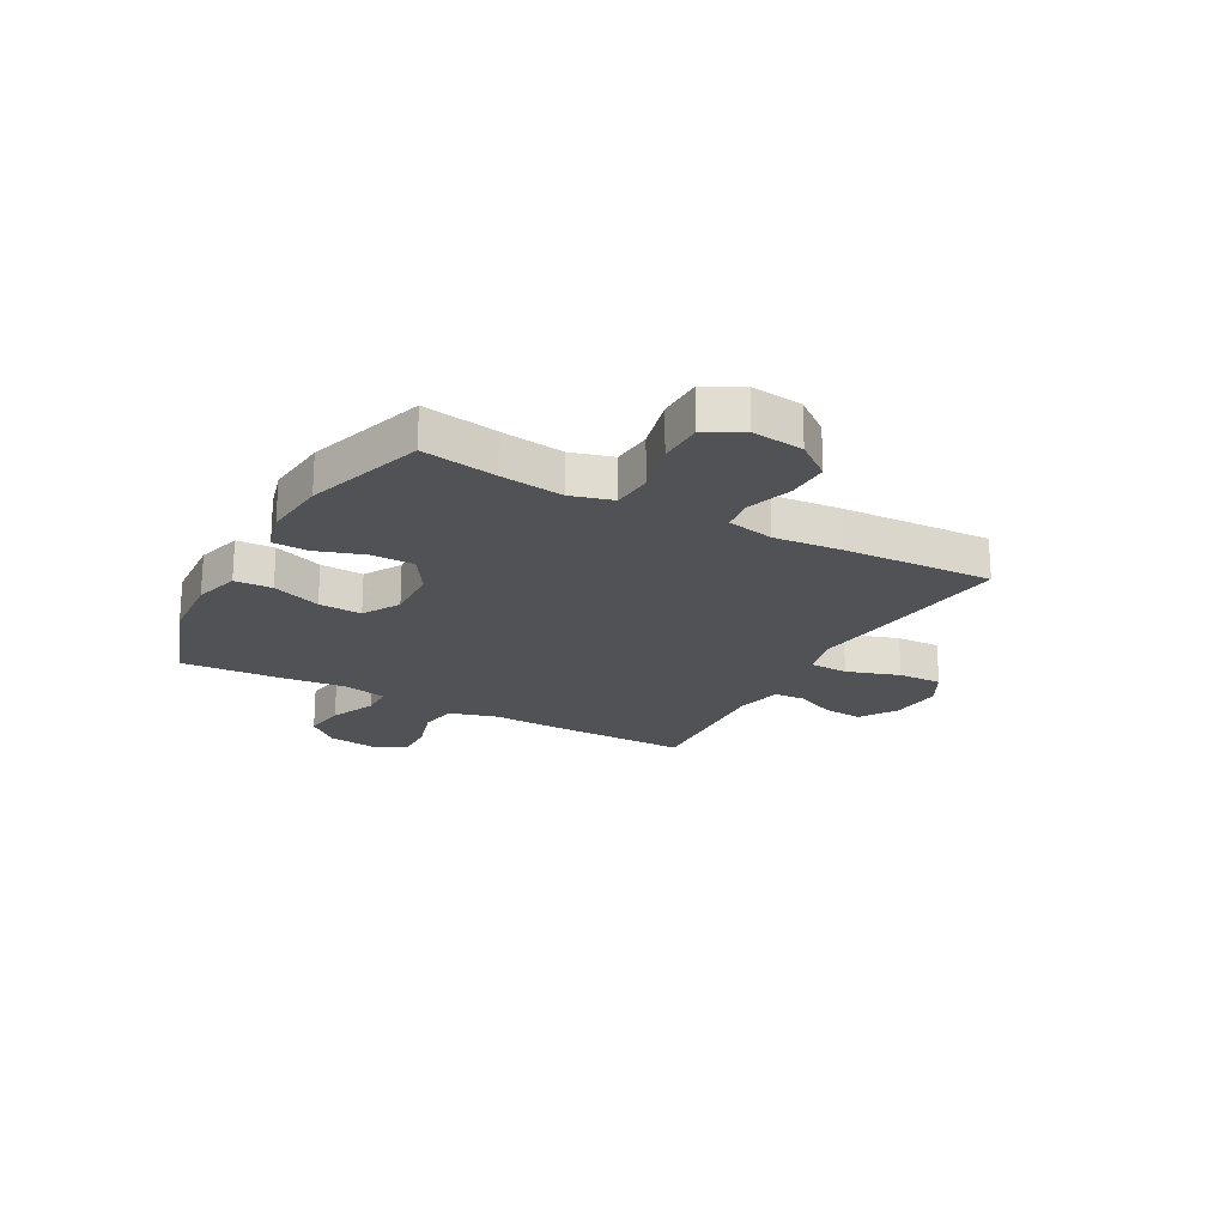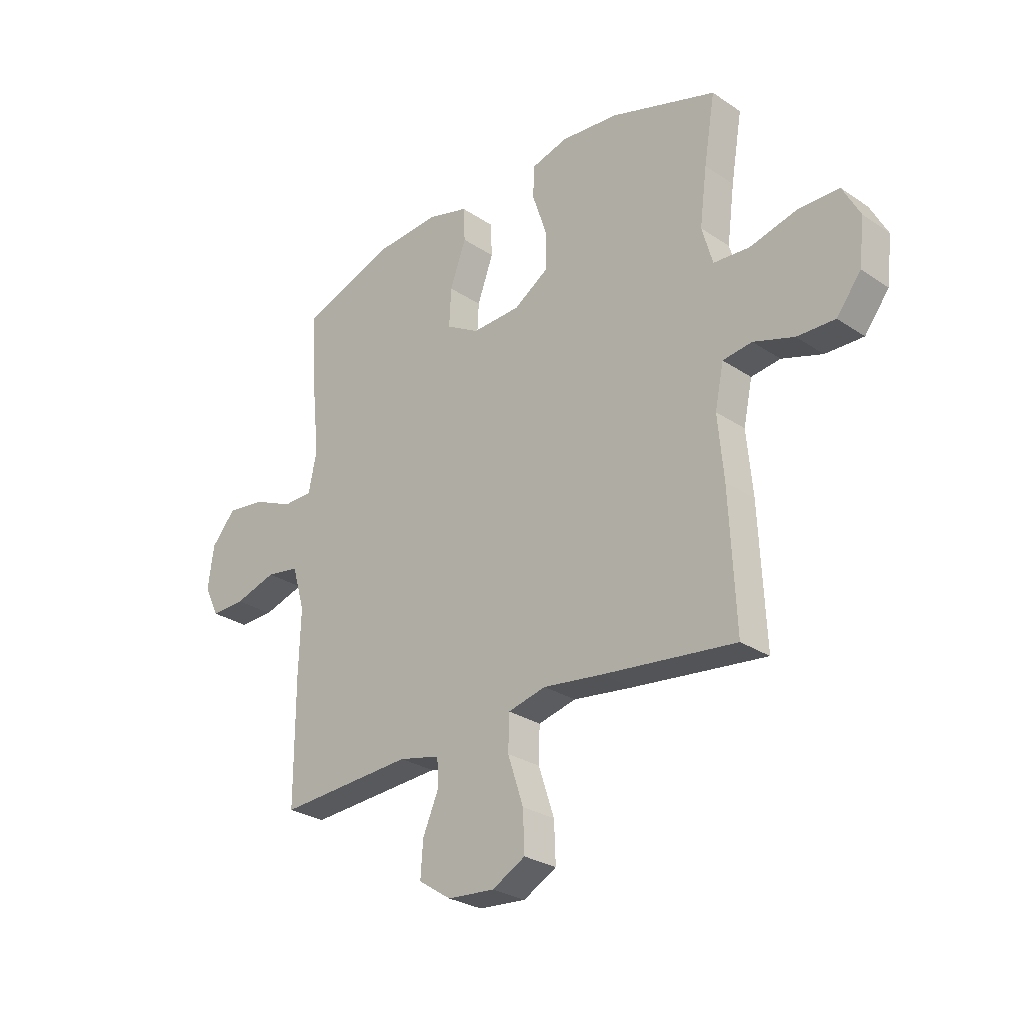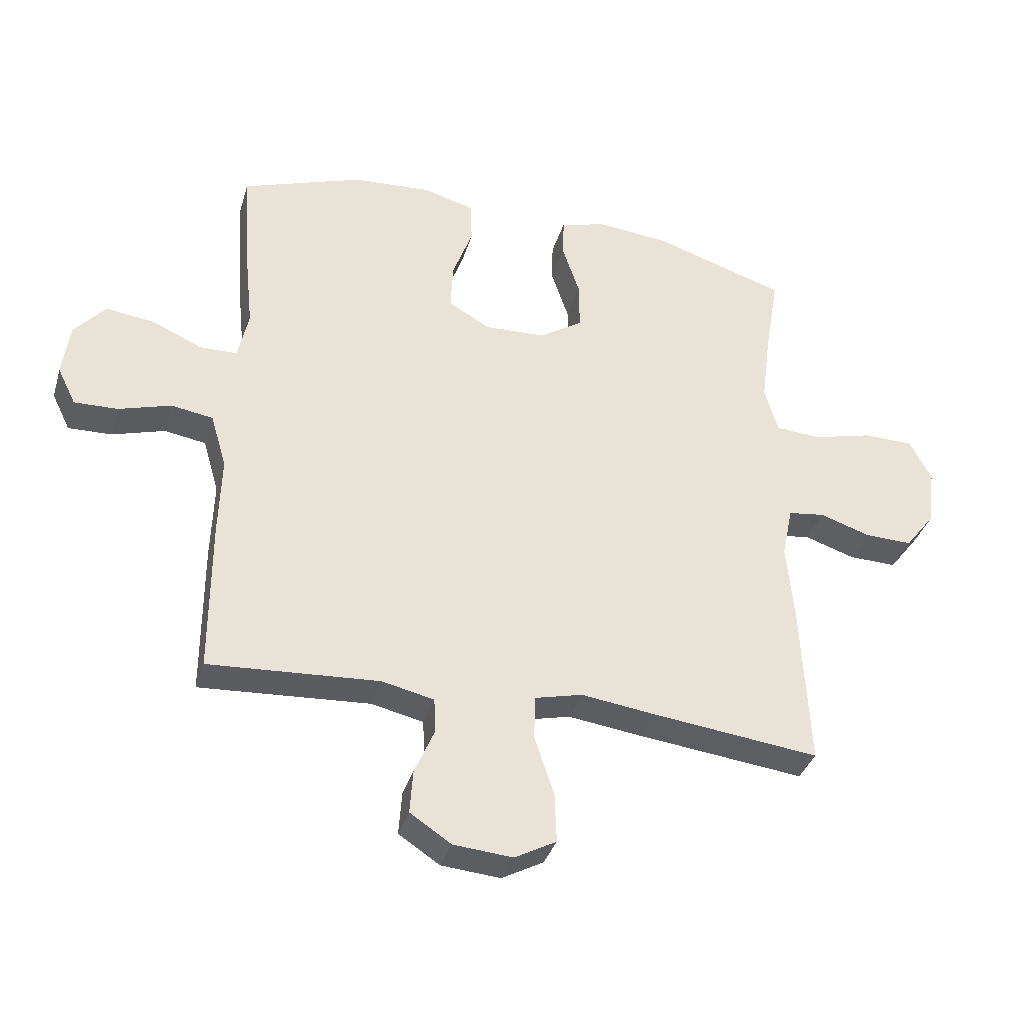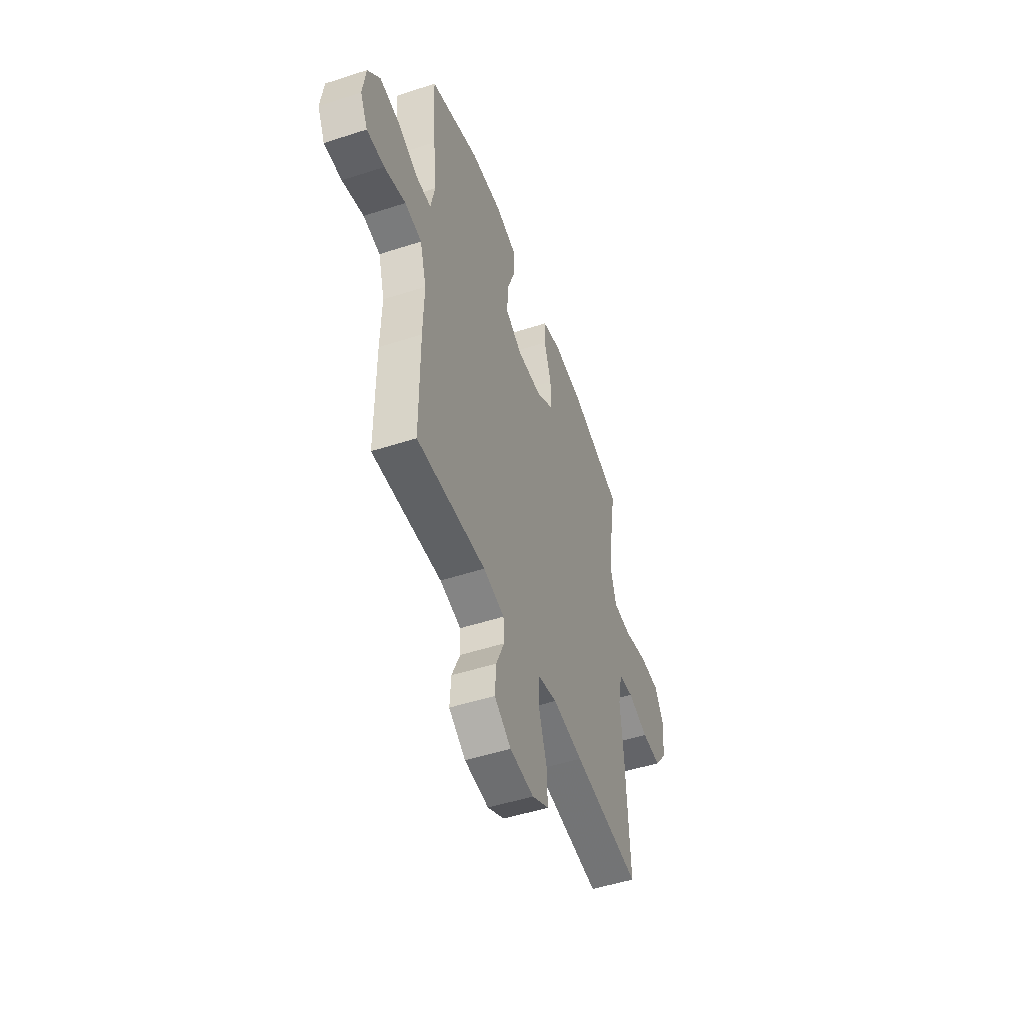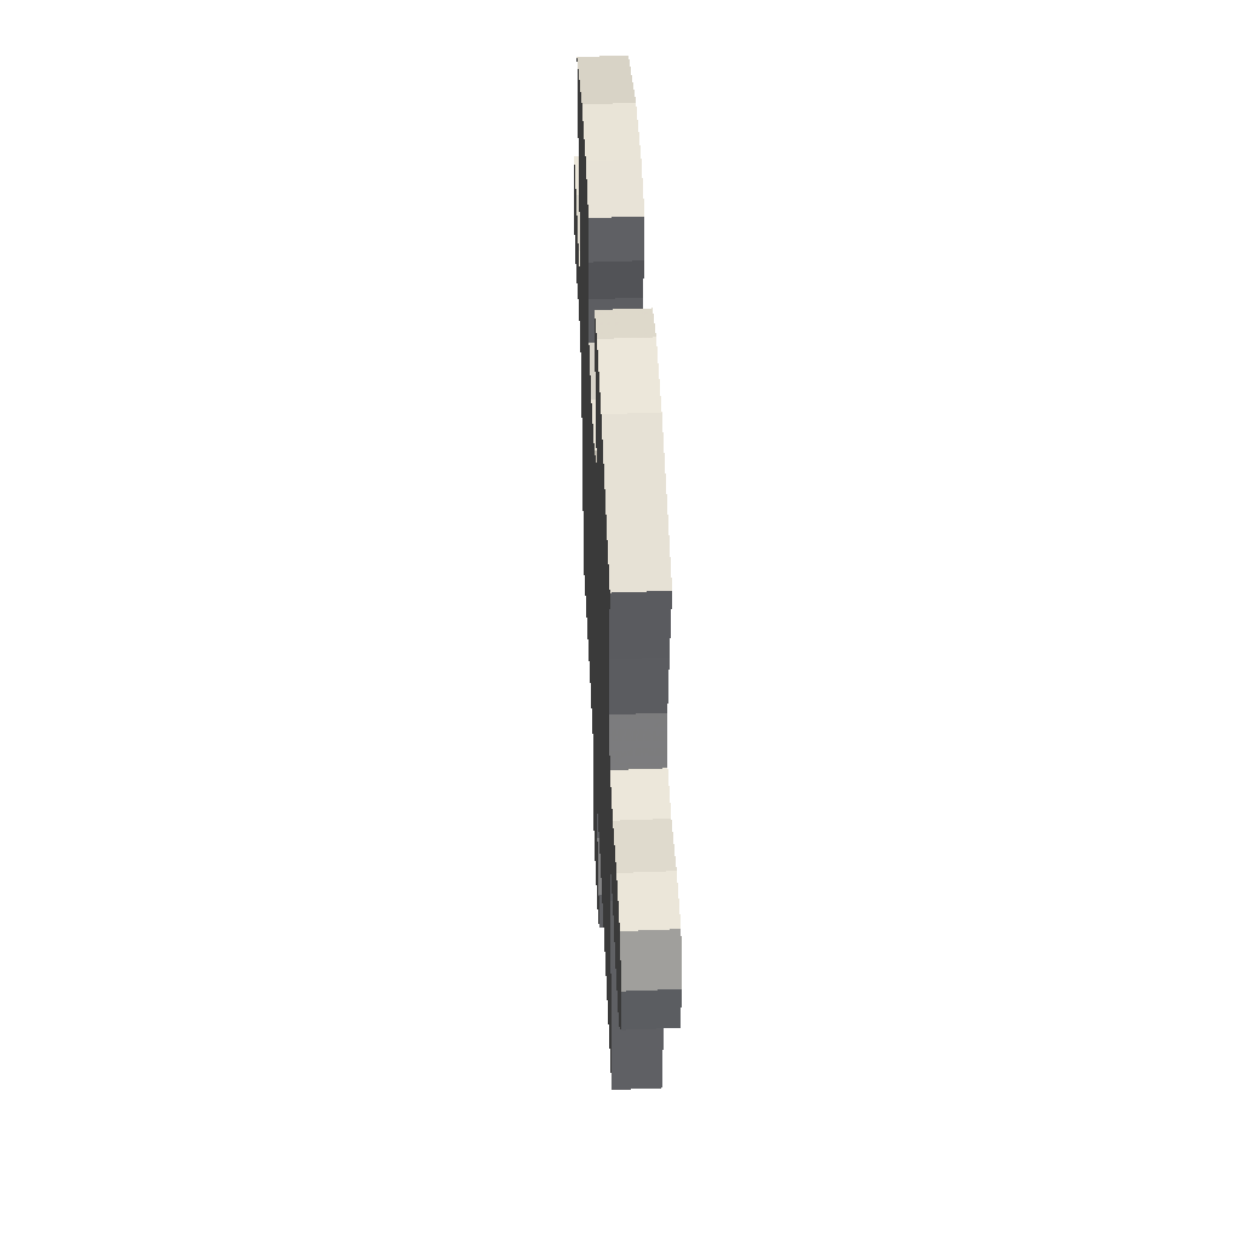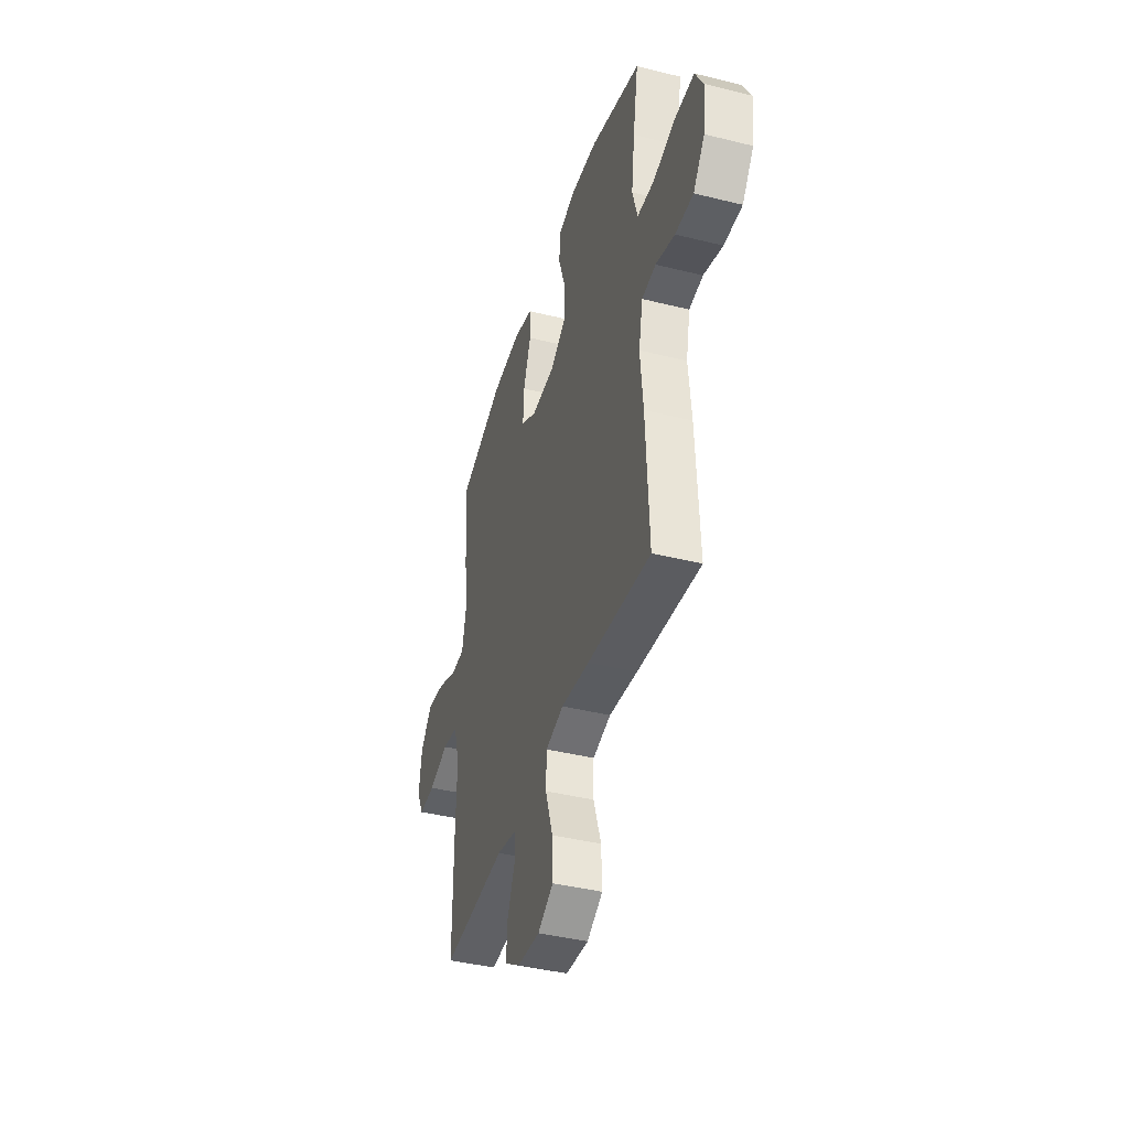
<metadata>
{"format":"obj","ext":"obj","renderer":"f3d","projection":"perspective","resolution":1024,"background":"white","views":[{"elev":-21.1,"azim":61.1,"up":"+Y"},{"elev":-27.6,"azim":44.4,"up":"+Z"},{"elev":-36.0,"azim":-16.1,"up":"+Z"},{"elev":-50.0,"azim":-70.3,"up":"+Z"},{"elev":47.3,"azim":87.3,"up":"+Z"},{"elev":-41.3,"azim":73.2,"up":"+Z"}]}
</metadata>
<code>
v 0.5 0.07 0.5
v 0.477 0.07 0.363
v 0.462 0.07 0.247
v 0.484 0.07 0.17
v 0.558 0.07 0.165
v 0.656 0.07 0.19
v 0.739 0.07 0.189
v 0.775 0.07 0.122
v 0.764 0.07 0.028
v 0.714 0.07 -0.037
v 0.636 0.07 -0.035
v 0.553 0.07 -0.008
v 0.493 0.07 -0.016
v 0.475 0.07 -0.102
v 0.487 0.07 -0.23
v 0.5 0.07 -0.5
v 0.227 0.07 -0.468
v 0.105 0.07 -0.452
v 0.027 0.07 -0.471
v 0.025 0.07 -0.543
v 0.057 0.07 -0.64
v 0.06 0.07 -0.721
v -0.008 0.07 -0.758
v -0.105 0.07 -0.75
v -0.172 0.07 -0.706
v -0.167 0.07 -0.634
v -0.134 0.07 -0.558
v -0.137 0.07 -0.502
v -0.222 0.07 -0.483
v -0.5 0.07 -0.5
v -0.5 0.07 -0.248
v -0.496 0.07 -0.117
v -0.522 0.07 -0.028
v -0.59 0.07 -0.017
v -0.676 0.07 -0.043
v -0.747 0.07 -0.045
v -0.777 0.07 0.016
v -0.765 0.07 0.104
v -0.715 0.07 0.162
v -0.636 0.07 0.152
v -0.553 0.07 0.116
v -0.492 0.07 0.117
v -0.475 0.07 0.198
v -0.488 0.07 0.323
v -0.5 0.07 0.5
v -0.303 0.07 0.569
v -0.174 0.07 0.578
v -0.09 0.07 0.555
v -0.087 0.07 0.486
v -0.12 0.07 0.396
v -0.124 0.07 0.317
v -0.056 0.07 0.278
v 0.044 0.07 0.282
v 0.115 0.07 0.328
v 0.115 0.07 0.407
v 0.086 0.07 0.494
v 0.088 0.07 0.559
v 0.164 0.07 0.58
v 0.282 0.07 0.569
v 0.5 0 0.5
v 0.477 0 0.363
v 0.462 0 0.247
v 0.484 0 0.17
v 0.558 0 0.165
v 0.656 0 0.19
v 0.739 0 0.189
v 0.775 0 0.122
v 0.764 0 0.028
v 0.714 0 -0.037
v 0.636 0 -0.035
v 0.553 0 -0.008
v 0.493 0 -0.016
v 0.475 0 -0.102
v 0.487 0 -0.23
v 0.5 0 -0.5
v 0.227 0 -0.468
v 0.105 0 -0.452
v 0.027 0 -0.471
v 0.025 0 -0.543
v 0.057 0 -0.64
v 0.06 0 -0.721
v -0.008 0 -0.758
v -0.105 0 -0.75
v -0.172 0 -0.706
v -0.167 0 -0.634
v -0.134 0 -0.558
v -0.137 0 -0.502
v -0.222 0 -0.483
v -0.5 0 -0.5
v -0.5 0 -0.248
v -0.496 0 -0.117
v -0.522 0 -0.028
v -0.59 0 -0.017
v -0.676 0 -0.043
v -0.747 0 -0.045
v -0.777 0 0.016
v -0.765 0 0.104
v -0.715 0 0.162
v -0.636 0 0.152
v -0.553 0 0.116
v -0.492 0 0.117
v -0.475 0 0.198
v -0.488 0 0.323
v -0.5 0 0.5
v -0.303 0 0.569
v -0.174 0 0.578
v -0.09 0 0.555
v -0.087 0 0.486
v -0.12 0 0.396
v -0.124 0 0.317
v -0.056 0 0.278
v 0.044 0 0.282
v 0.115 0 0.328
v 0.115 0 0.407
v 0.086 0 0.494
v 0.088 0 0.559
v 0.164 0 0.58
v 0.282 0 0.569
f 58 59 1 2
f 55 56 57 58
f 54 55 58 2
f 53 54 2 3
f 52 53 3 4
f 47 48 49 50
f 47 50 51
f 46 47 51
f 43 44 45 46
f 42 43 46 51
f 38 39 40 41
f 38 41 42
f 37 38 42
f 34 35 36 37
f 33 34 37 42
f 32 33 42 51
f 29 30 31 32
f 28 29 32 51
f 24 25 26 27
f 20 21 22 23
f 19 20 23 24
f 15 16 17 18
f 14 15 18 19
f 13 14 19
f 9 10 11 12
f 9 12 13
f 8 9 13
f 5 6 7 8
f 4 5 8 13
f 52 4 13 19
f 27 28 51 52
f 19 24 27 52
f 61 60 118 117
f 117 116 115 114
f 61 117 114 113
f 62 61 113 112
f 63 62 112 111
f 109 108 107 106
f 110 109 106
f 110 106 105
f 105 104 103 102
f 110 105 102 101
f 100 99 98 97
f 101 100 97
f 101 97 96
f 96 95 94 93
f 101 96 93 92
f 110 101 92 91
f 91 90 89 88
f 110 91 88 87
f 86 85 84 83
f 82 81 80 79
f 83 82 79 78
f 77 76 75 74
f 78 77 74 73
f 78 73 72
f 71 70 69 68
f 72 71 68
f 72 68 67
f 67 66 65 64
f 72 67 64 63
f 78 72 63 111
f 111 110 87 86
f 111 86 83 78
f 1 60 61 2
f 2 61 62 3
f 3 62 63 4
f 4 63 64 5
f 5 64 65 6
f 6 65 66 7
f 7 66 67 8
f 8 67 68 9
f 9 68 69 10
f 10 69 70 11
f 11 70 71 12
f 12 71 72 13
f 13 72 73 14
f 14 73 74 15
f 15 74 75 16
f 16 75 76 17
f 17 76 77 18
f 18 77 78 19
f 19 78 79 20
f 20 79 80 21
f 21 80 81 22
f 22 81 82 23
f 23 82 83 24
f 24 83 84 25
f 25 84 85 26
f 26 85 86 27
f 27 86 87 28
f 28 87 88 29
f 29 88 89 30
f 30 89 90 31
f 31 90 91 32
f 32 91 92 33
f 33 92 93 34
f 34 93 94 35
f 35 94 95 36
f 36 95 96 37
f 37 96 97 38
f 38 97 98 39
f 39 98 99 40
f 40 99 100 41
f 41 100 101 42
f 42 101 102 43
f 43 102 103 44
f 44 103 104 45
f 45 104 105 46
f 46 105 106 47
f 47 106 107 48
f 48 107 108 49
f 49 108 109 50
f 50 109 110 51
f 51 110 111 52
f 52 111 112 53
f 53 112 113 54
f 54 113 114 55
f 55 114 115 56
f 56 115 116 57
f 57 116 117 58
f 58 117 118 59
f 59 118 60 1

</code>
